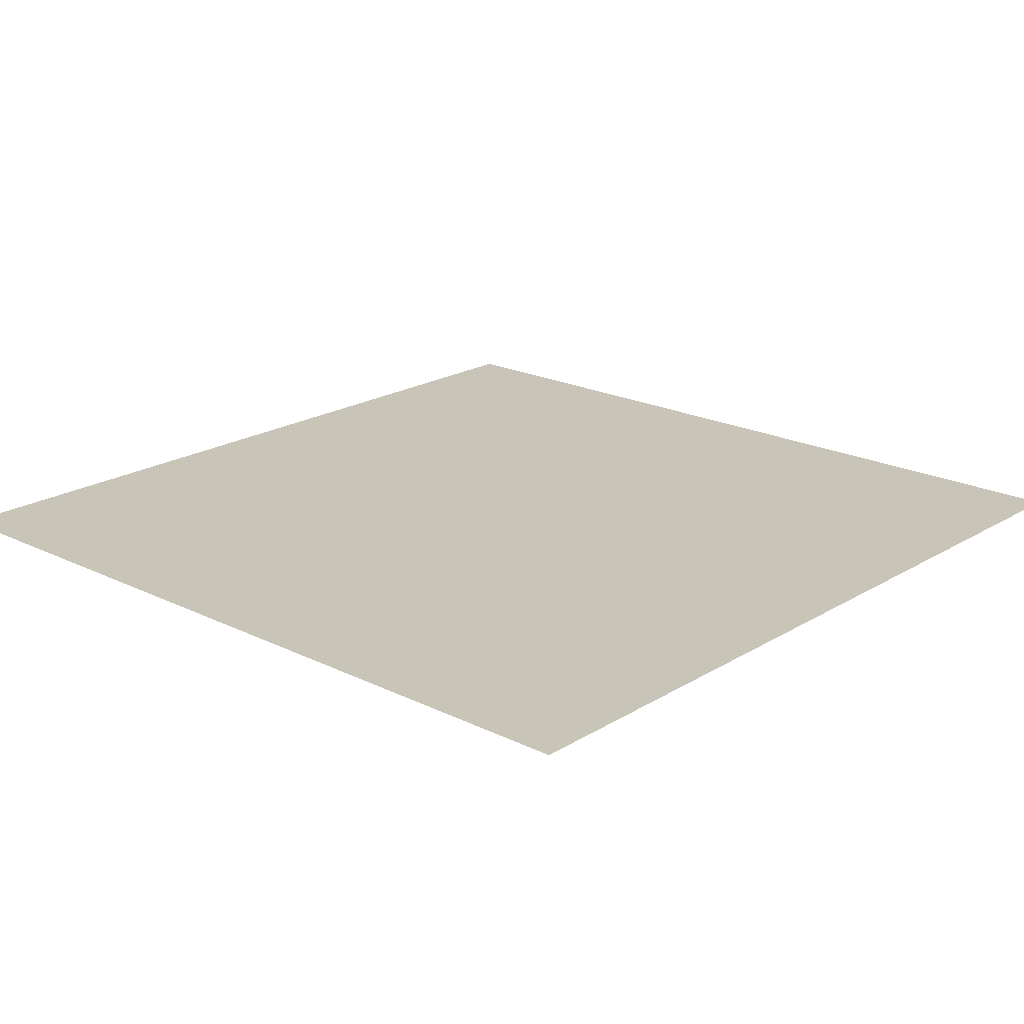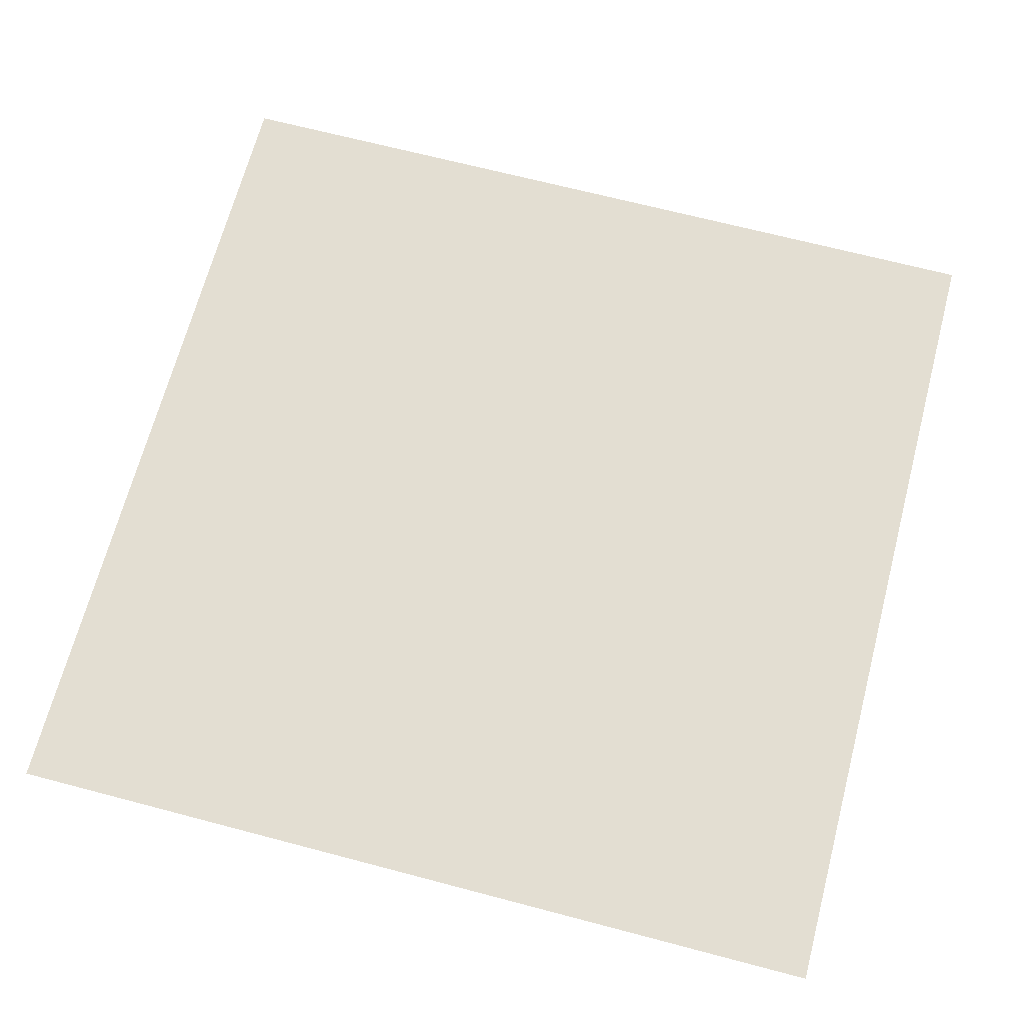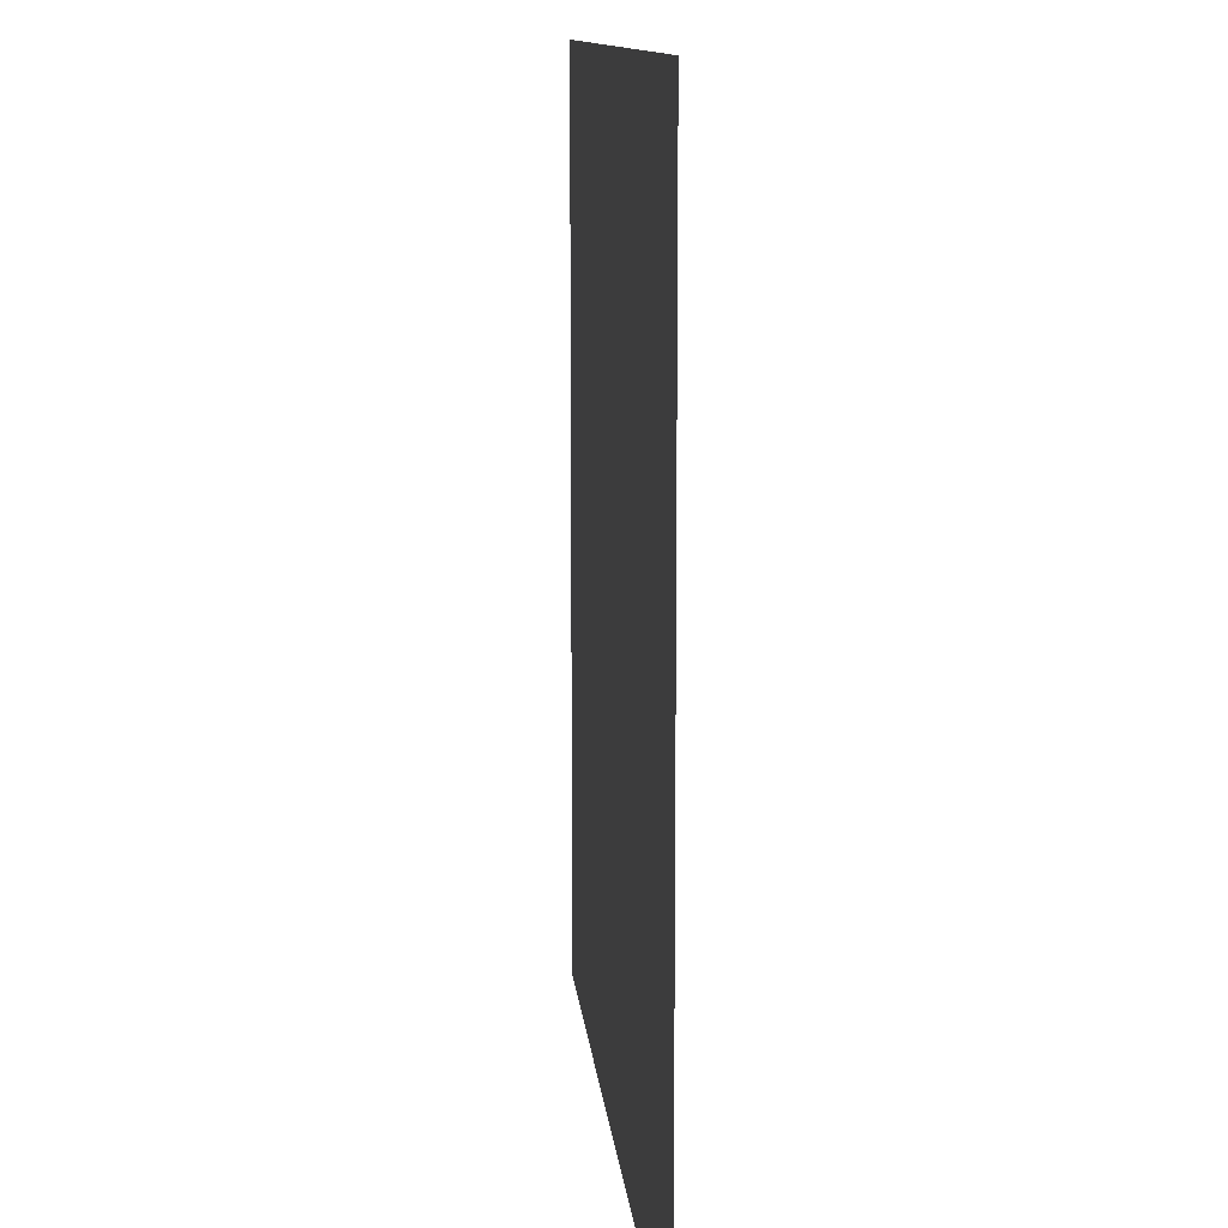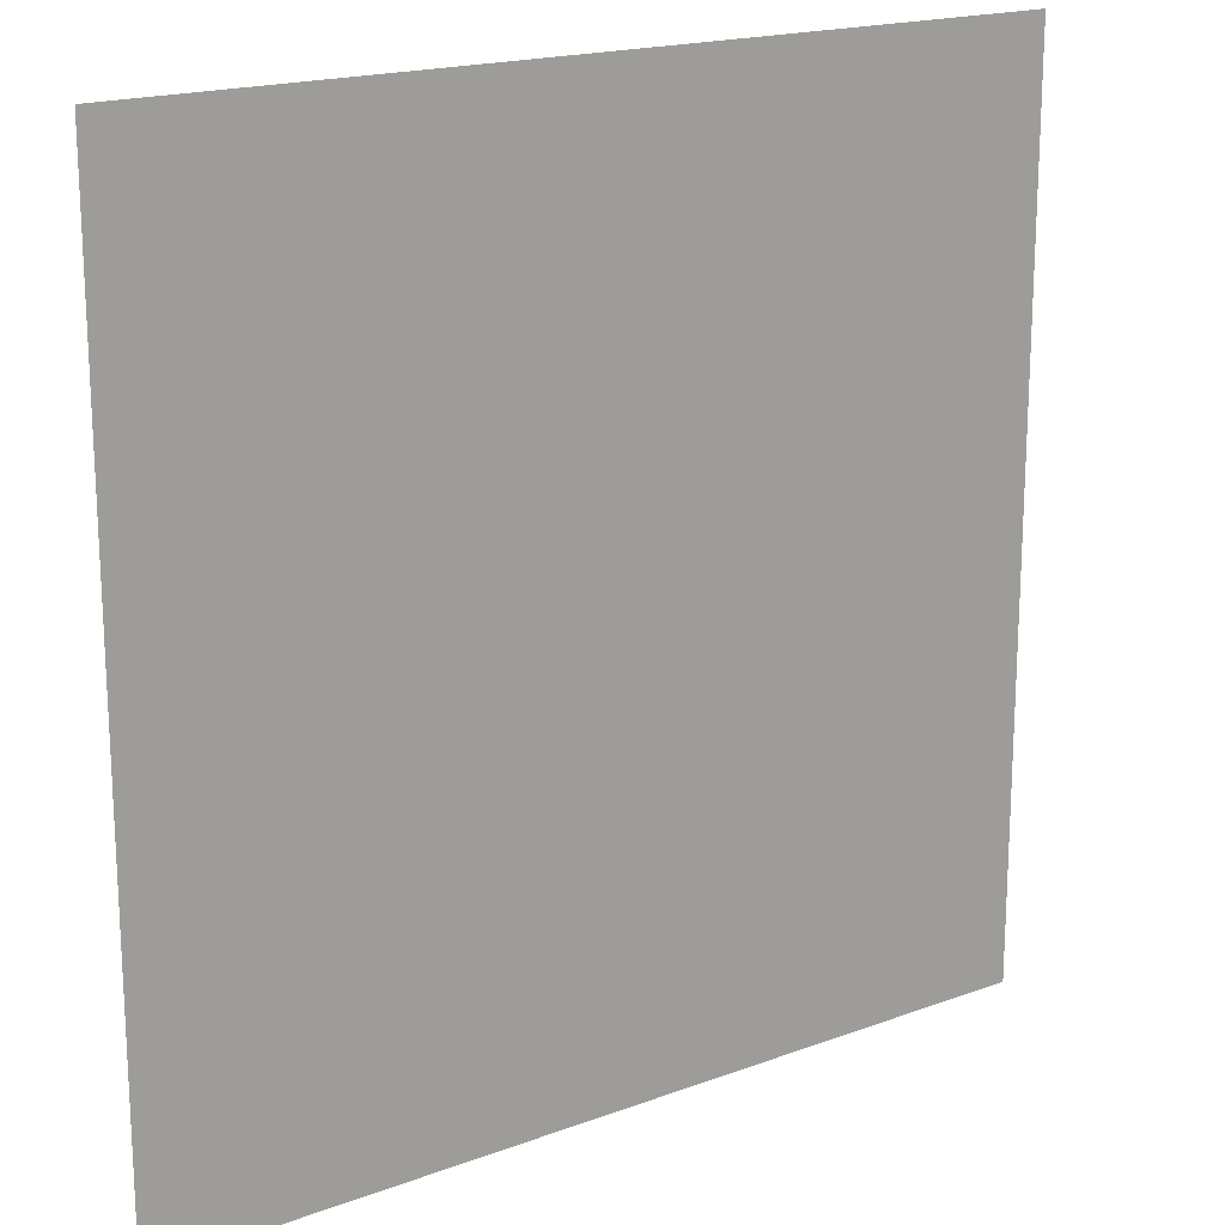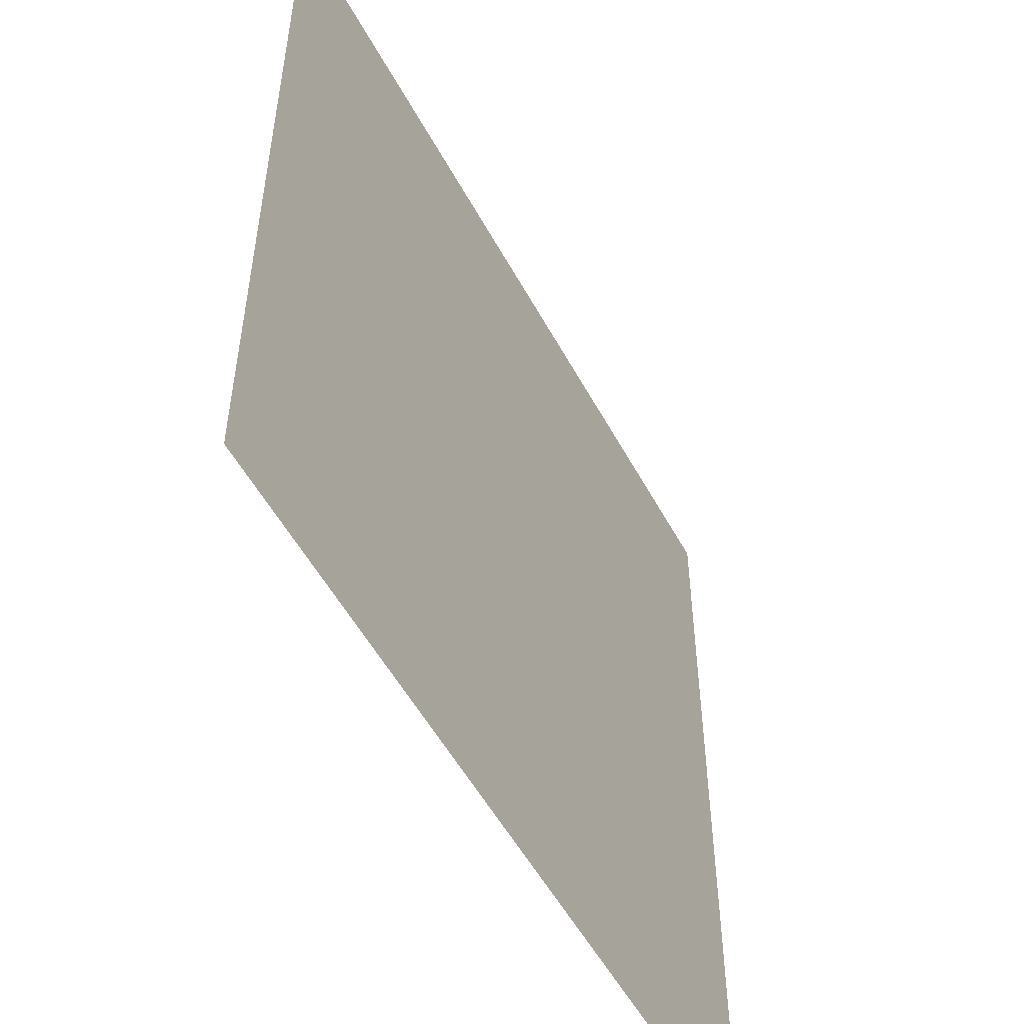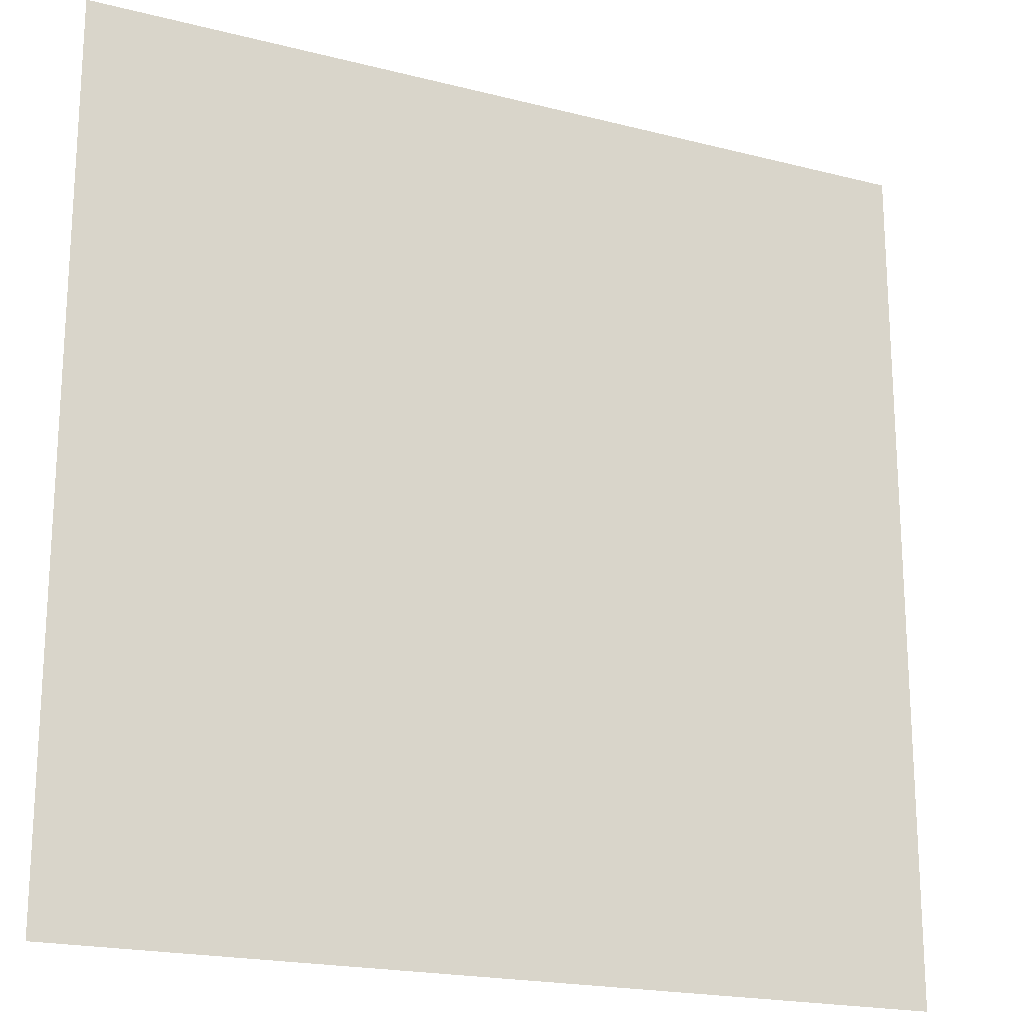
<metadata>
{"format":"obj","ext":"obj","renderer":"f3d","projection":"perspective","resolution":1024,"background":"white","views":[{"elev":20.2,"azim":-138.0,"up":"+Z"},{"elev":67.7,"azim":104.8,"up":"+Z"},{"elev":11.3,"azim":84.8,"up":"+Y"},{"elev":18.2,"azim":144.3,"up":"+Y"},{"elev":-53.3,"azim":-62.1,"up":"+Y"},{"elev":-19.7,"azim":154.5,"up":"+Y"}]}
</metadata>
<code>
v 0 -600 0
v -200 -600 0
v -200 -400 0
v 0 -400 0
v -400 -600 0
v -400 -400 0
v -600 -600 0
v -600 -400 0
v -800 -600 0
v -800 -400 0
v -1000 -600 0
v -1000 -400 0
v 0 -800 0
v -200 -800 0
v -400 -800 0
v -600 -800 0
v -800 -800 0
v -1000 -800 0
v 0 -1000 0
v -200 -1000 0
v -400 -1000 0
v -600 -1000 0
v -800 -1000 0
v -1000 -1000 0
v 0 -200 0
v -200 -200 0
v -200 0 0
v 0 0 0
v -400 -200 0
v -400 0 0
v -600 -200 0
v -600 0 0
v -800 -200 0
v -800 0 0
v -1000 -200 0
v -1000 0 0
g mesh_[00]_[00]
f 1 2 3 4
f 2 5 6 3
f 5 7 8 6
f 7 9 10 8
f 9 11 12 10
f 13 14 2 1
f 14 15 5 2
f 15 16 7 5
f 16 17 9 7
f 17 18 11 9
g mesh_[00]_[02]
f 19 20 14 13
f 20 21 15 14
f 21 22 16 15
f 22 23 17 16
f 23 24 18 17
g mesh_[01]_[02]
f 25 26 27 28
f 26 29 30 27
f 29 31 32 30
f 31 33 34 32
f 33 35 36 34
f 4 3 26 25
f 3 6 29 26
f 6 8 31 29
f 8 10 33 31
f 10 12 35 33
f 19 20 14 13
f 20 21 15 14
f 21 22 16 15
f 22 23 17 16
f 23 24 18 17
g mesh_[02]_[02]
f 13 14 2 1
f 14 15 5 2
f 15 16 7 5
f 16 17 9 7
f 17 18 11 9
f 19 20 14 13
f 20 21 15 14
f 21 22 16 15
f 22 23 17 16
f 23 24 18 17

</code>
